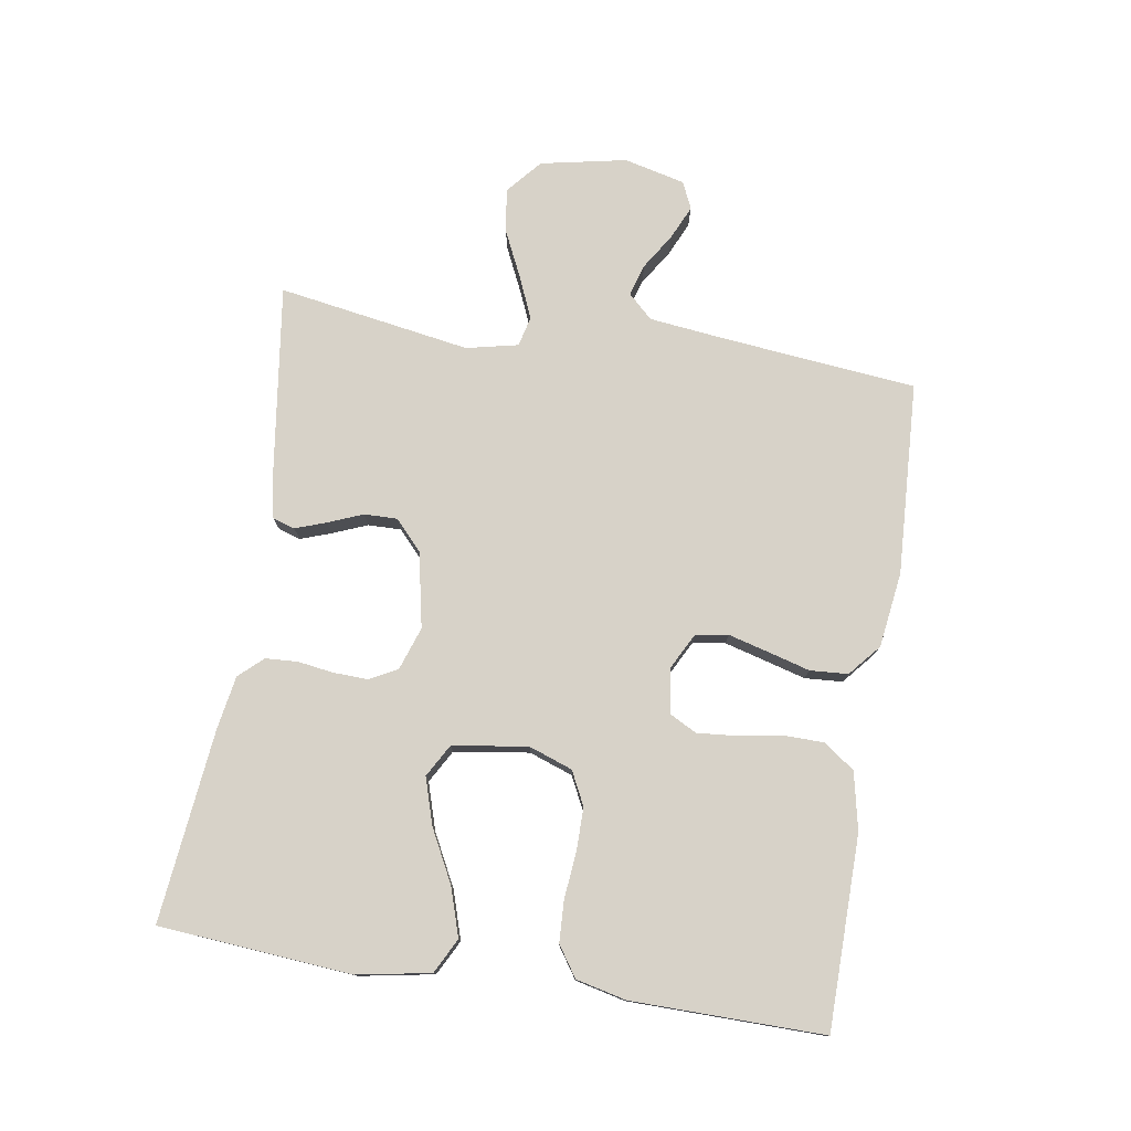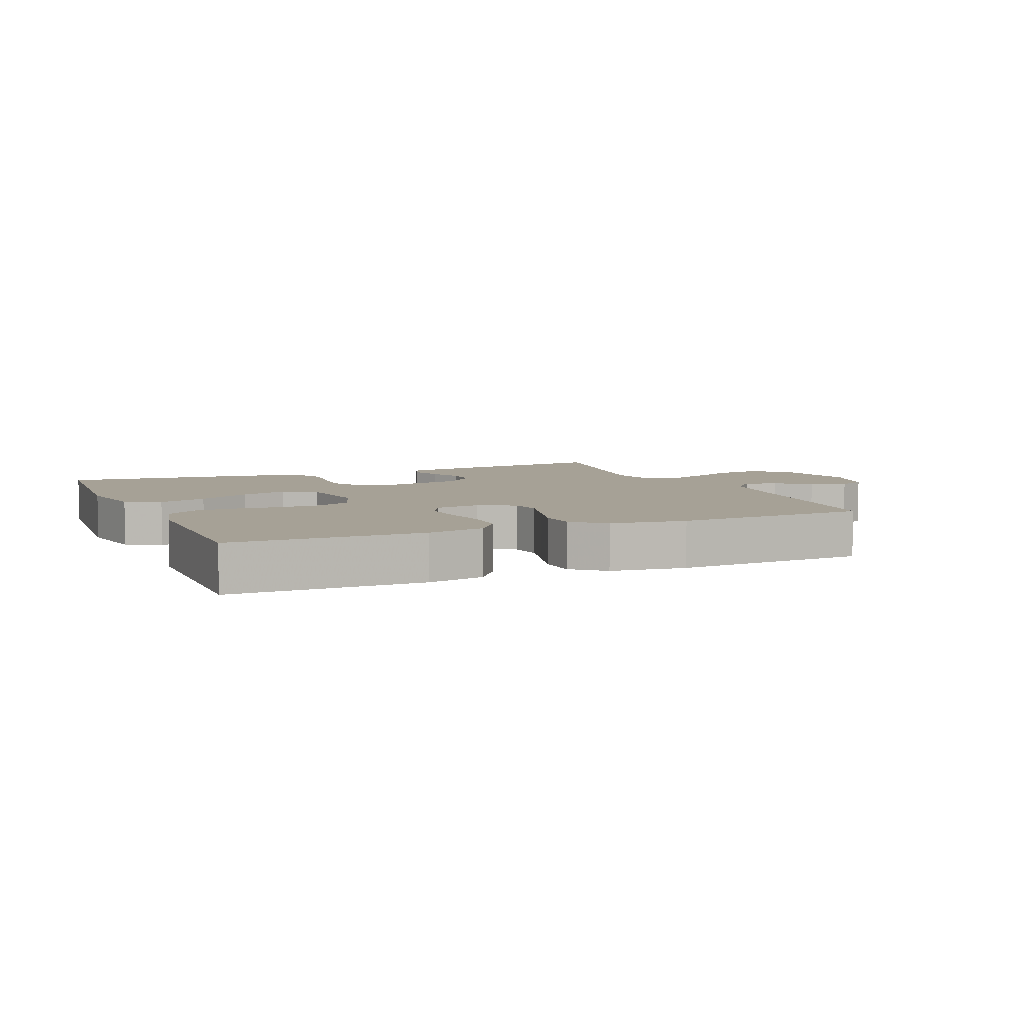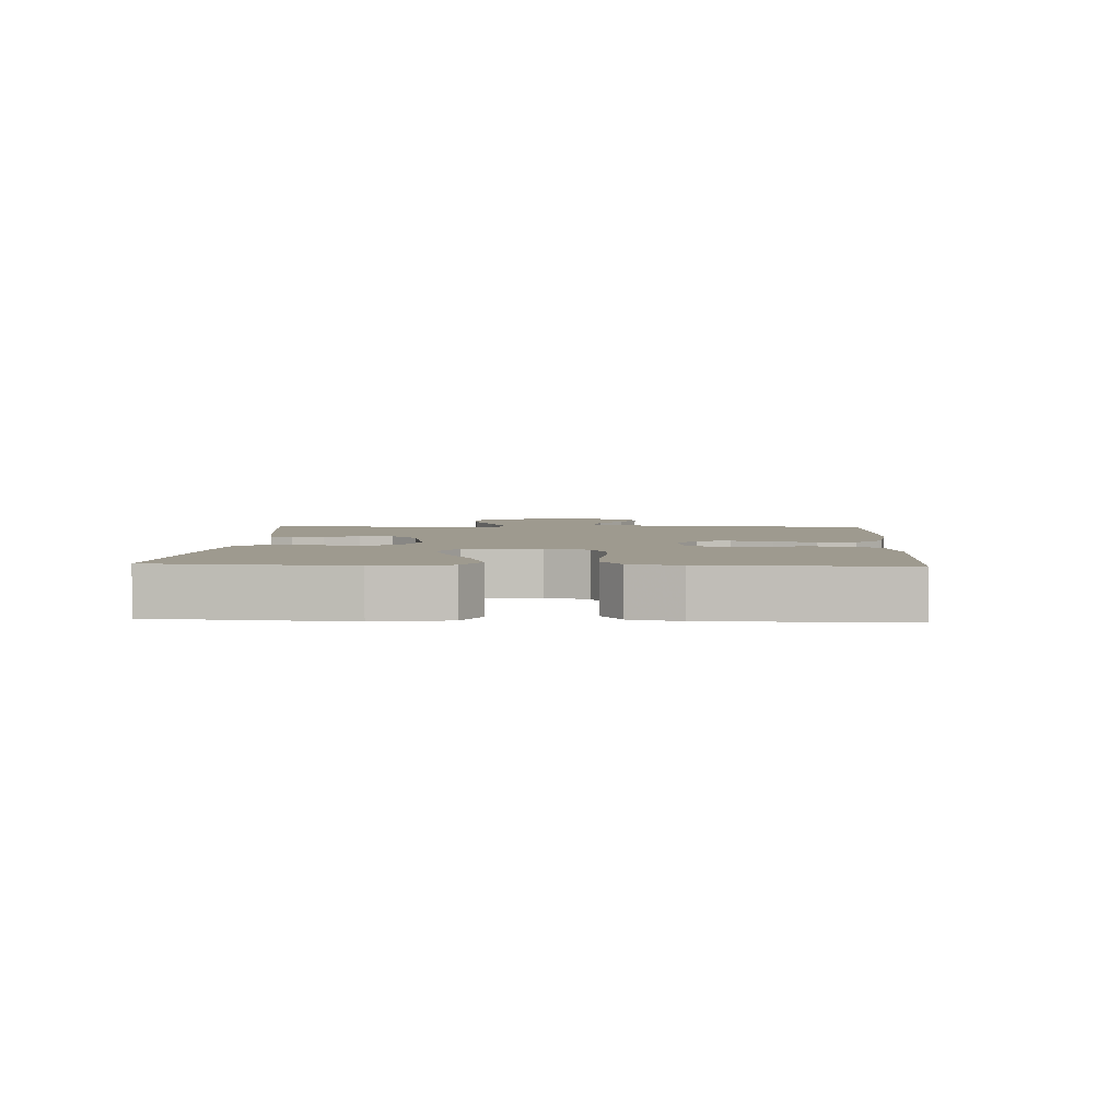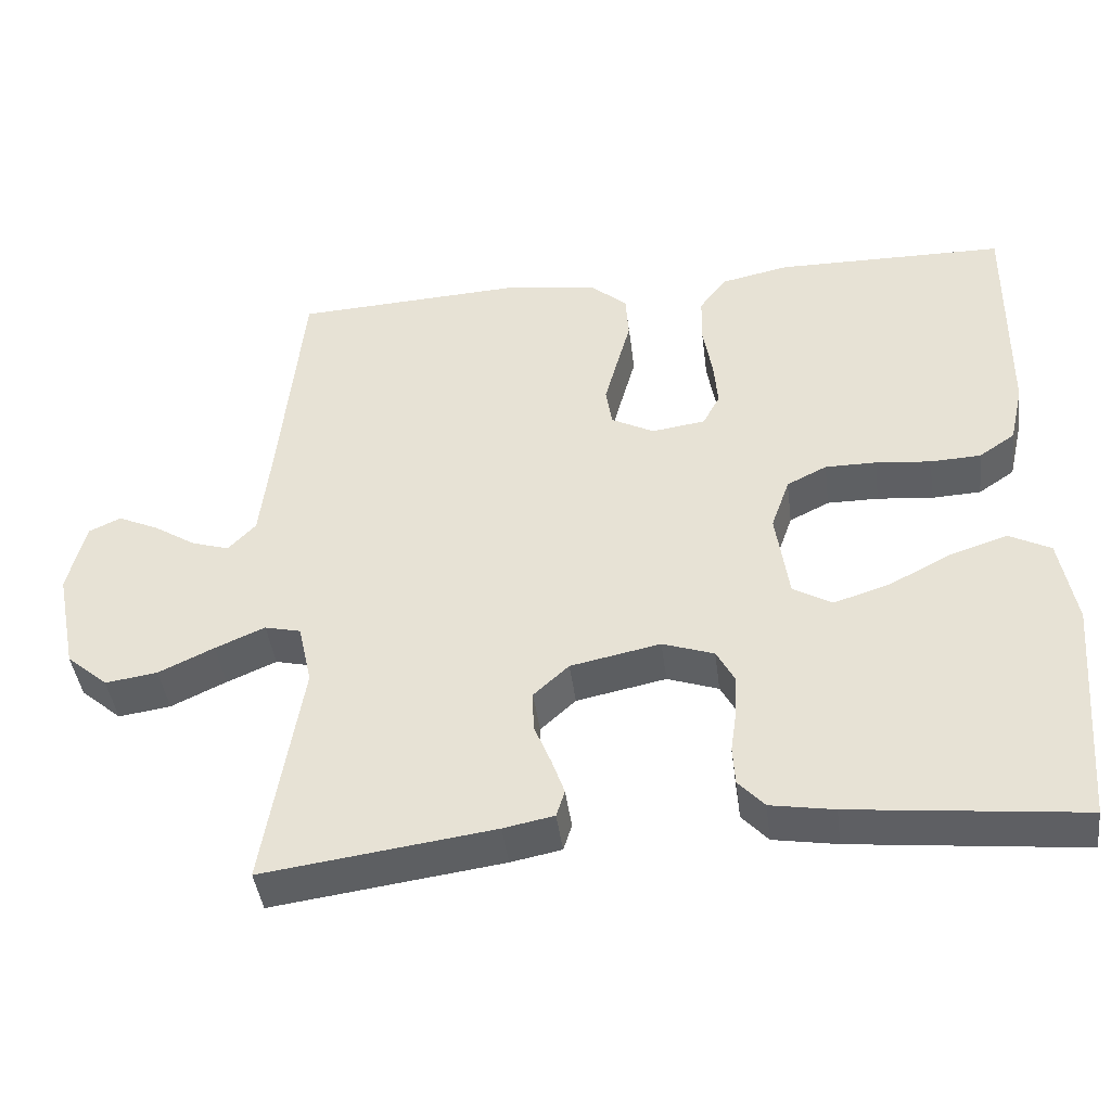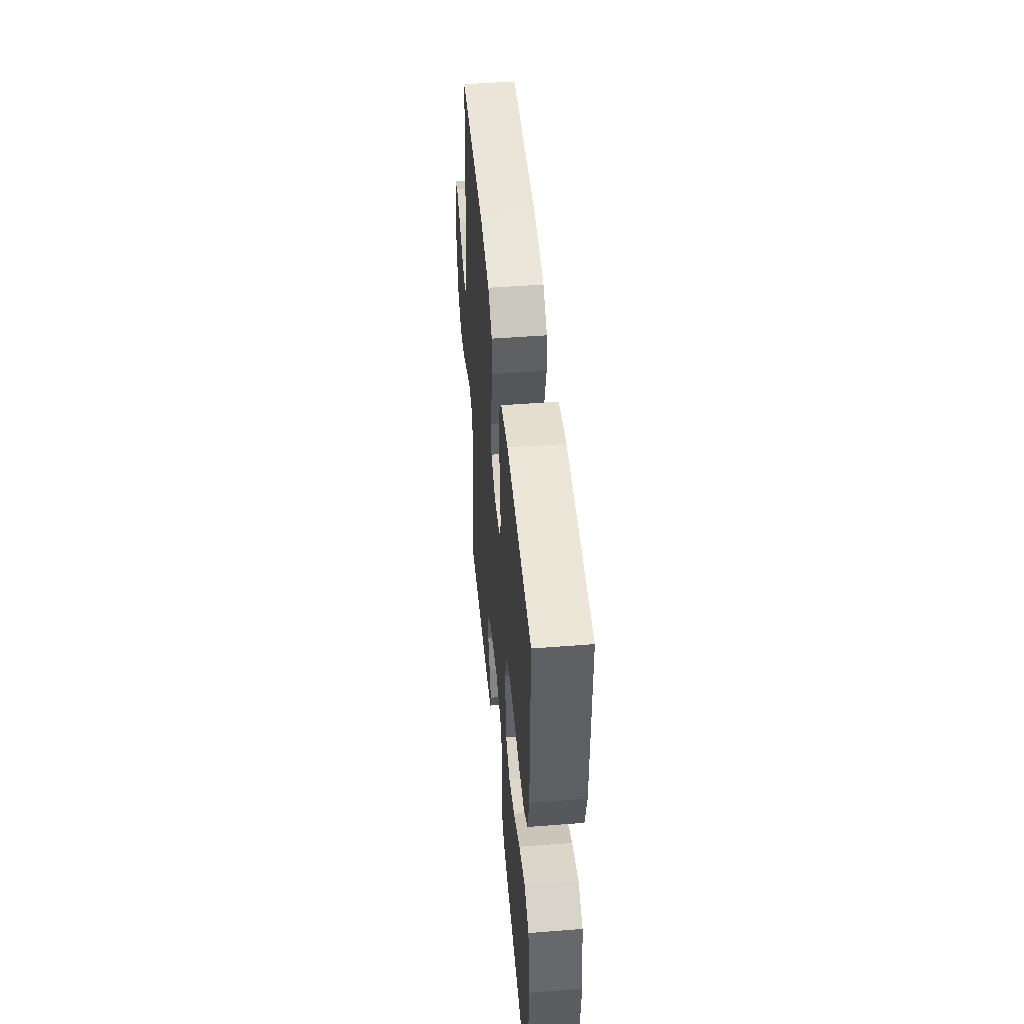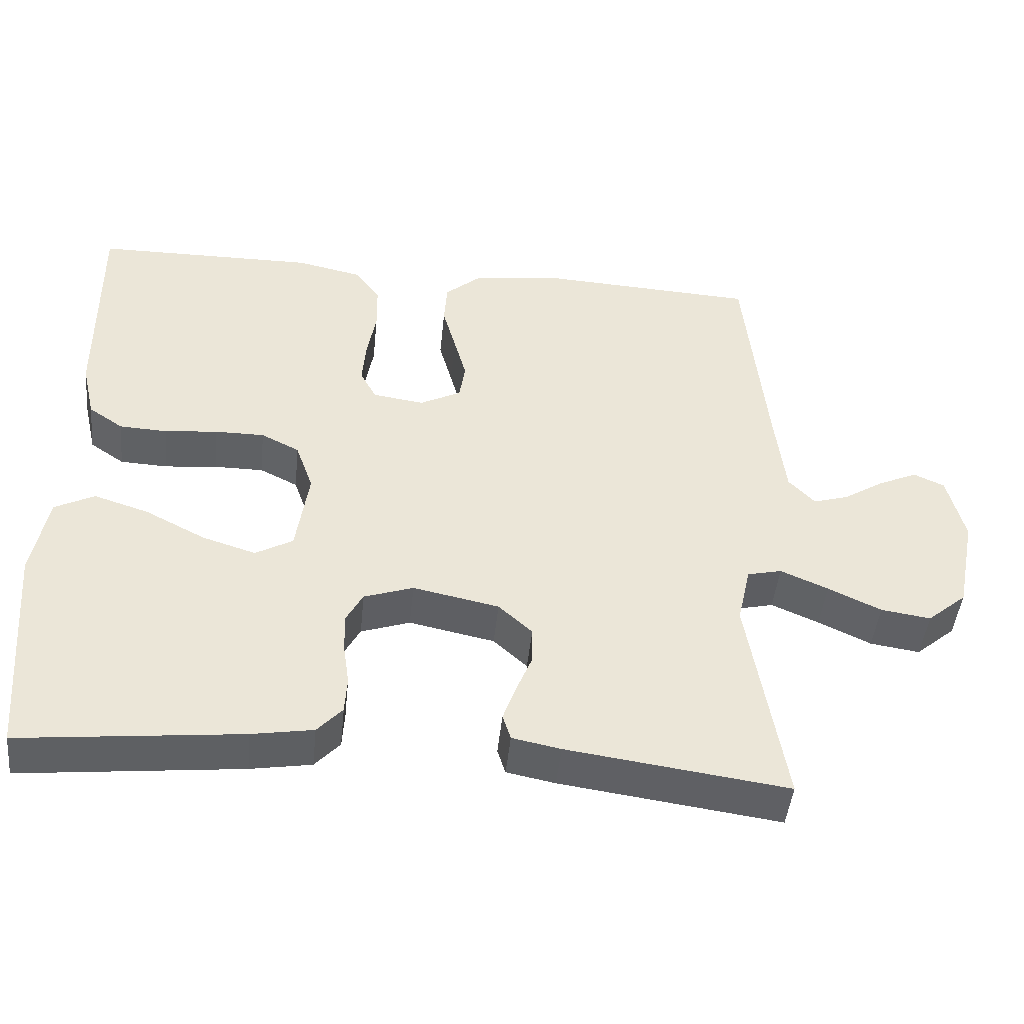
<metadata>
{"format":"obj","ext":"obj","renderer":"f3d","projection":"perspective","resolution":1024,"background":"white","views":[{"elev":77.3,"azim":-80.9,"up":"+Y"},{"elev":6.2,"azim":-23.3,"up":"+Y"},{"elev":3.7,"azim":-86.9,"up":"+Y"},{"elev":-42.5,"azim":-172.8,"up":"+Z"},{"elev":48.2,"azim":-95.0,"up":"+Z"},{"elev":-45.8,"azim":-5.8,"up":"+Z"}]}
</metadata>
<code>
v -0.5 0.07 -0.5
v -0.524 0.07 -0.2
v -0.503 0.07 -0.085
v -0.449 0.07 -0.057
v -0.374 0.07 -0.081
v -0.293 0.07 -0.123
v -0.22 0.07 -0.146
v -0.169 0.07 -0.117
v -0.152 0.07 0
v -0.176 0.07 0.068
v -0.228 0.07 0.094
v -0.295 0.07 0.094
v -0.367 0.07 0.087
v -0.432 0.07 0.09
v -0.479 0.07 0.122
v -0.497 0.07 0.2
v -0.5 0.07 0.5
v -0.2 0.07 0.503
v -0.111 0.07 0.484
v -0.076 0.07 0.437
v -0.075 0.07 0.373
v -0.087 0.07 0.304
v -0.092 0.07 0.243
v -0.07 0.07 0.201
v 0 0.07 0.191
v 0.056 0.07 0.22
v 0.064 0.07 0.271
v 0.047 0.07 0.334
v 0.029 0.07 0.399
v 0.033 0.07 0.458
v 0.082 0.07 0.5
v 0.2 0.07 0.516
v 0.5 0.07 0.5
v 0.53 0.07 0.2
v 0.544 0.07 0.078
v 0.58 0.07 0.04
v 0.629 0.07 0.055
v 0.684 0.07 0.09
v 0.737 0.07 0.114
v 0.779 0.07 0.095
v 0.802 0.07 0
v 0.775 0.07 -0.134
v 0.721 0.07 -0.18
v 0.653 0.07 -0.17
v 0.581 0.07 -0.136
v 0.516 0.07 -0.108
v 0.469 0.07 -0.119
v 0.451 0.07 -0.2
v 0.5 0.07 -0.5
v 0.2 0.07 -0.459
v 0.134 0.07 -0.446
v 0.123 0.07 -0.411
v 0.14 0.07 -0.363
v 0.162 0.07 -0.309
v 0.163 0.07 -0.257
v 0.117 0.07 -0.215
v 0 0.07 -0.191
v -0.067 0.07 -0.214
v -0.09 0.07 -0.257
v -0.088 0.07 -0.311
v -0.08 0.07 -0.367
v -0.083 0.07 -0.417
v -0.117 0.07 -0.454
v -0.2 0.07 -0.468
v -0.5 0 -0.5
v -0.524 0 -0.2
v -0.503 0 -0.085
v -0.449 0 -0.057
v -0.374 0 -0.081
v -0.293 0 -0.123
v -0.22 0 -0.146
v -0.169 0 -0.117
v -0.152 0 0
v -0.176 0 0.068
v -0.228 0 0.094
v -0.295 0 0.094
v -0.367 0 0.087
v -0.432 0 0.09
v -0.479 0 0.122
v -0.497 0 0.2
v -0.5 0 0.5
v -0.2 0 0.503
v -0.111 0 0.484
v -0.076 0 0.437
v -0.075 0 0.373
v -0.087 0 0.304
v -0.092 0 0.243
v -0.07 0 0.201
v 0 0 0.191
v 0.056 0 0.22
v 0.064 0 0.271
v 0.047 0 0.334
v 0.029 0 0.399
v 0.033 0 0.458
v 0.082 0 0.5
v 0.2 0 0.516
v 0.5 0 0.5
v 0.53 0 0.2
v 0.544 0 0.078
v 0.58 0 0.04
v 0.629 0 0.055
v 0.684 0 0.09
v 0.737 0 0.114
v 0.779 0 0.095
v 0.802 0 0
v 0.775 0 -0.134
v 0.721 0 -0.18
v 0.653 0 -0.17
v 0.581 0 -0.136
v 0.516 0 -0.108
v 0.469 0 -0.119
v 0.451 0 -0.2
v 0.5 0 -0.5
v 0.2 0 -0.459
v 0.134 0 -0.446
v 0.123 0 -0.411
v 0.14 0 -0.363
v 0.162 0 -0.309
v 0.163 0 -0.257
v 0.117 0 -0.215
v 0 0 -0.191
v -0.067 0 -0.214
v -0.09 0 -0.257
v -0.088 0 -0.311
v -0.08 0 -0.367
v -0.083 0 -0.417
v -0.117 0 -0.454
v -0.2 0 -0.468
f 4 5 6
f 3 4 6
f 2 3 6
f 1 2 6
f 64 1 6
f 63 64 6
f 62 63 6
f 61 62 6
f 60 61 6
f 59 60 6 7
f 58 59 7 8
f 57 58 8 9
f 56 57 9 10
f 55 56 10
f 52 53 54
f 51 52 54
f 50 51 54
f 49 50 54
f 48 49 54
f 47 48 54 55
f 43 44 45
f 42 43 45
f 41 42 45
f 40 41 45
f 39 40 45
f 38 39 45
f 37 38 45
f 36 37 45 46
f 35 36 46 47
f 32 33 34
f 31 32 34
f 30 31 34
f 29 30 34
f 28 29 34
f 34 35 47
f 28 34 47
f 27 28 47
f 20 21 22
f 19 20 22
f 18 19 22
f 17 18 22
f 16 17 22
f 15 16 22
f 14 15 22
f 13 14 22
f 12 13 22
f 11 12 22 23
f 10 11 23 24
f 26 27 47 55
f 25 26 55 10
f 10 24 25
f 70 69 68
f 70 68 67
f 70 67 66
f 70 66 65
f 70 65 128
f 70 128 127
f 70 127 126
f 70 126 125
f 70 125 124
f 71 70 124 123
f 72 71 123 122
f 73 72 122 121
f 74 73 121 120
f 74 120 119
f 118 117 116
f 118 116 115
f 118 115 114
f 118 114 113
f 118 113 112
f 119 118 112 111
f 109 108 107
f 109 107 106
f 109 106 105
f 109 105 104
f 109 104 103
f 109 103 102
f 109 102 101
f 110 109 101 100
f 111 110 100 99
f 98 97 96
f 98 96 95
f 98 95 94
f 98 94 93
f 98 93 92
f 111 99 98
f 111 98 92
f 111 92 91
f 86 85 84
f 86 84 83
f 86 83 82
f 86 82 81
f 86 81 80
f 86 80 79
f 86 79 78
f 86 78 77
f 86 77 76
f 87 86 76 75
f 88 87 75 74
f 119 111 91 90
f 74 119 90 89
f 89 88 74
f 1 65 66 2
f 2 66 67 3
f 3 67 68 4
f 4 68 69 5
f 5 69 70 6
f 6 70 71 7
f 7 71 72 8
f 8 72 73 9
f 9 73 74 10
f 10 74 75 11
f 11 75 76 12
f 12 76 77 13
f 13 77 78 14
f 14 78 79 15
f 15 79 80 16
f 16 80 81 17
f 17 81 82 18
f 18 82 83 19
f 19 83 84 20
f 20 84 85 21
f 21 85 86 22
f 22 86 87 23
f 23 87 88 24
f 24 88 89 25
f 25 89 90 26
f 26 90 91 27
f 27 91 92 28
f 28 92 93 29
f 29 93 94 30
f 30 94 95 31
f 31 95 96 32
f 32 96 97 33
f 33 97 98 34
f 34 98 99 35
f 35 99 100 36
f 36 100 101 37
f 37 101 102 38
f 38 102 103 39
f 39 103 104 40
f 40 104 105 41
f 41 105 106 42
f 42 106 107 43
f 43 107 108 44
f 44 108 109 45
f 45 109 110 46
f 46 110 111 47
f 47 111 112 48
f 48 112 113 49
f 49 113 114 50
f 50 114 115 51
f 51 115 116 52
f 52 116 117 53
f 53 117 118 54
f 54 118 119 55
f 55 119 120 56
f 56 120 121 57
f 57 121 122 58
f 58 122 123 59
f 59 123 124 60
f 60 124 125 61
f 61 125 126 62
f 62 126 127 63
f 63 127 128 64
f 64 128 65 1

</code>
